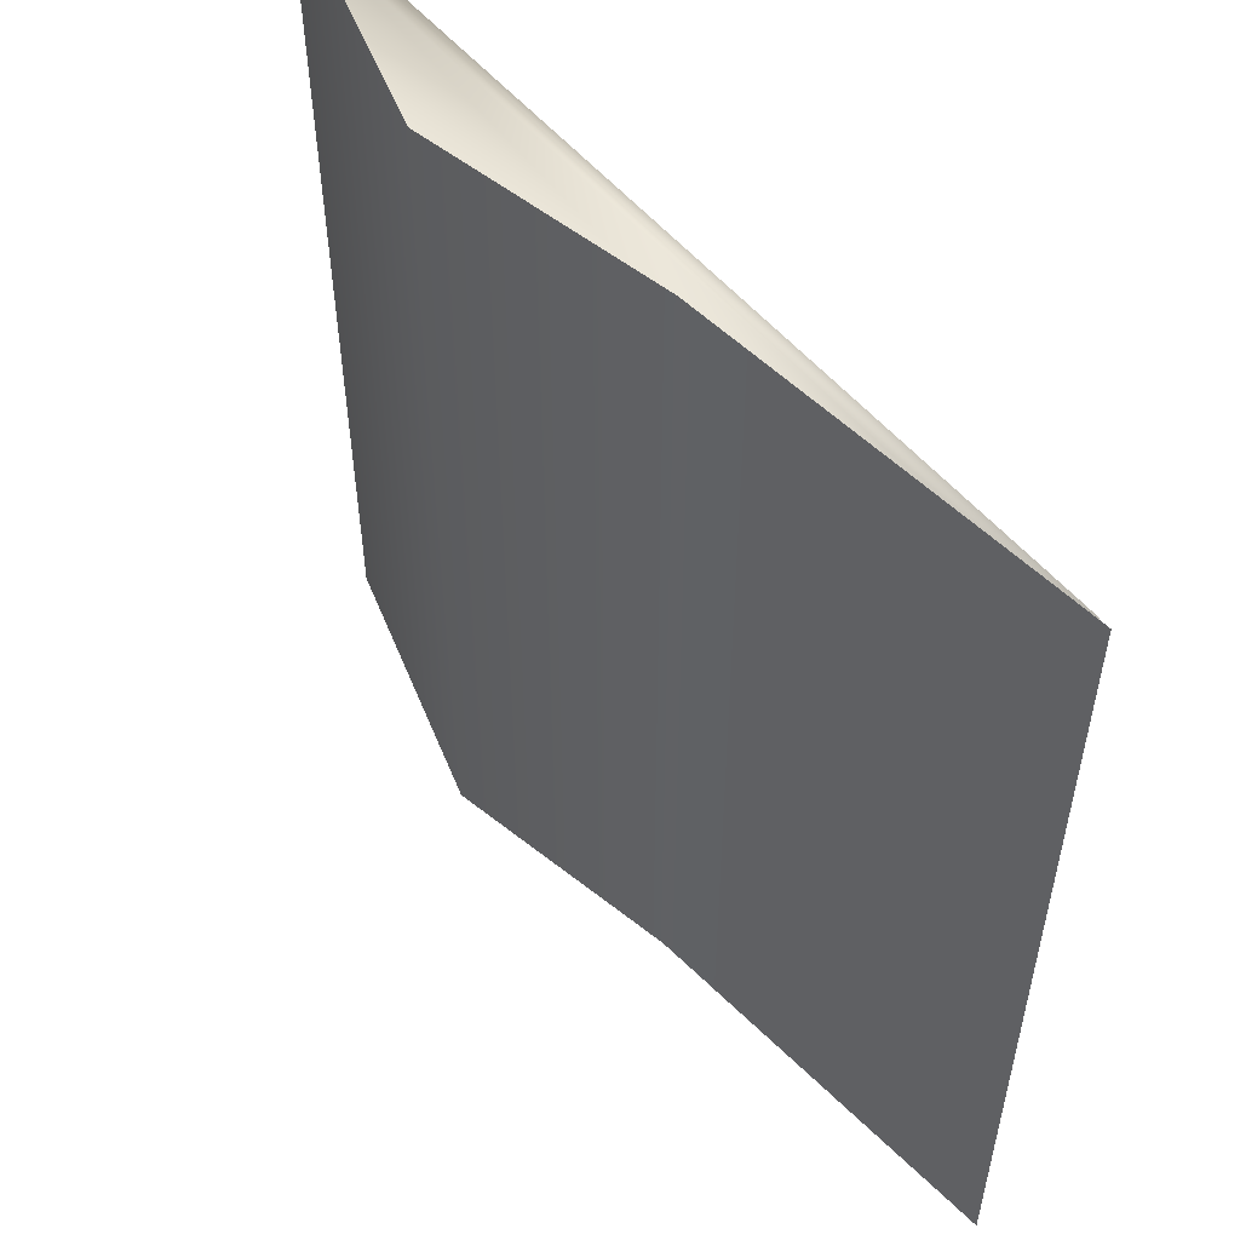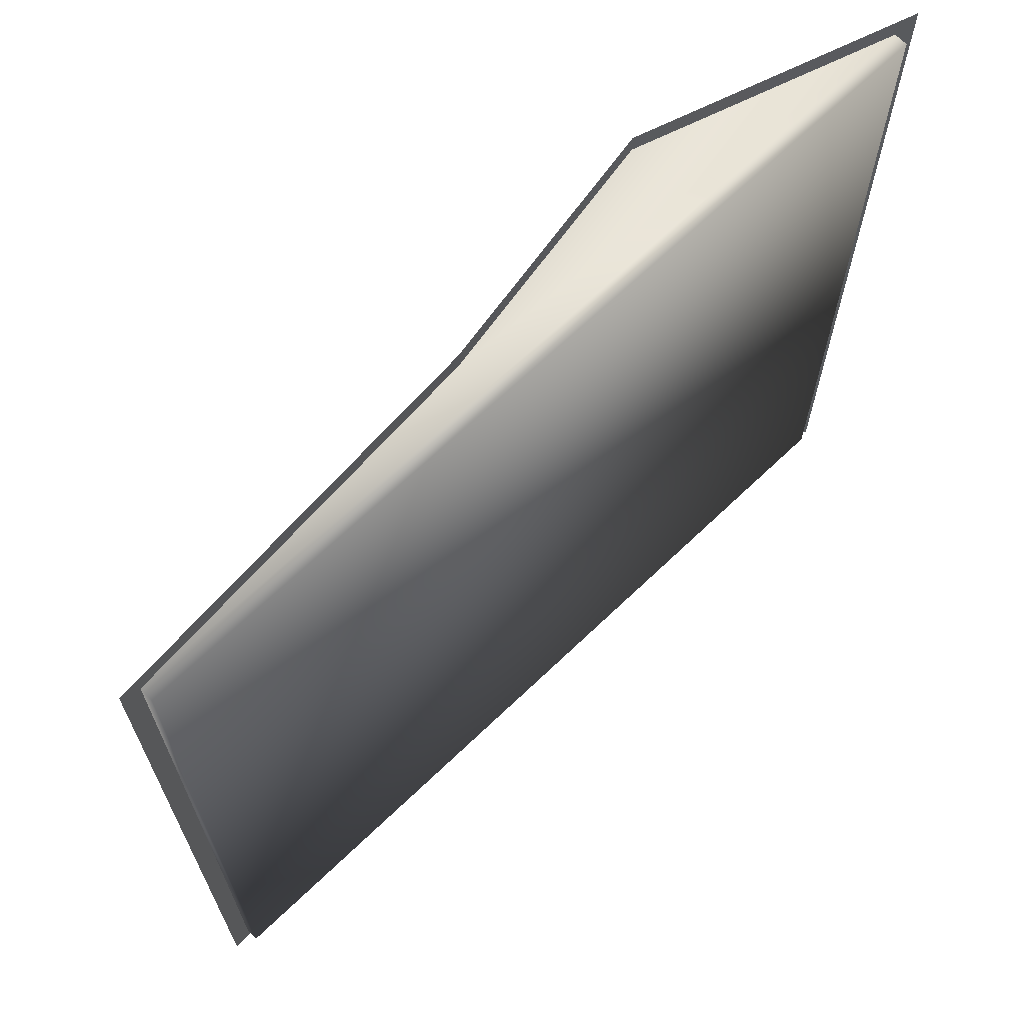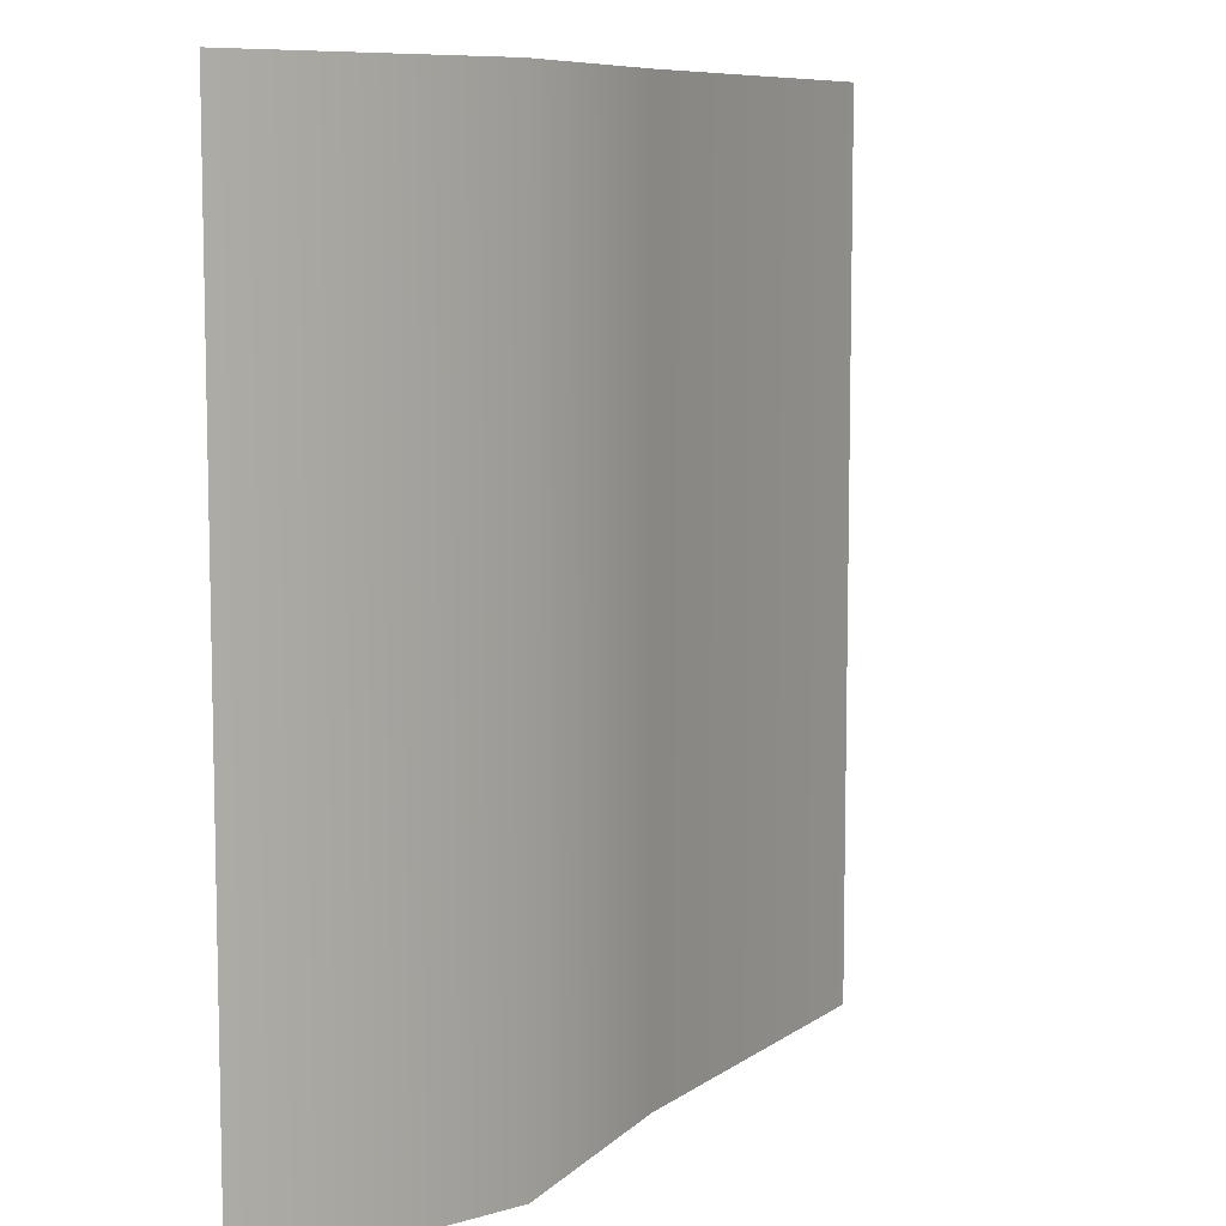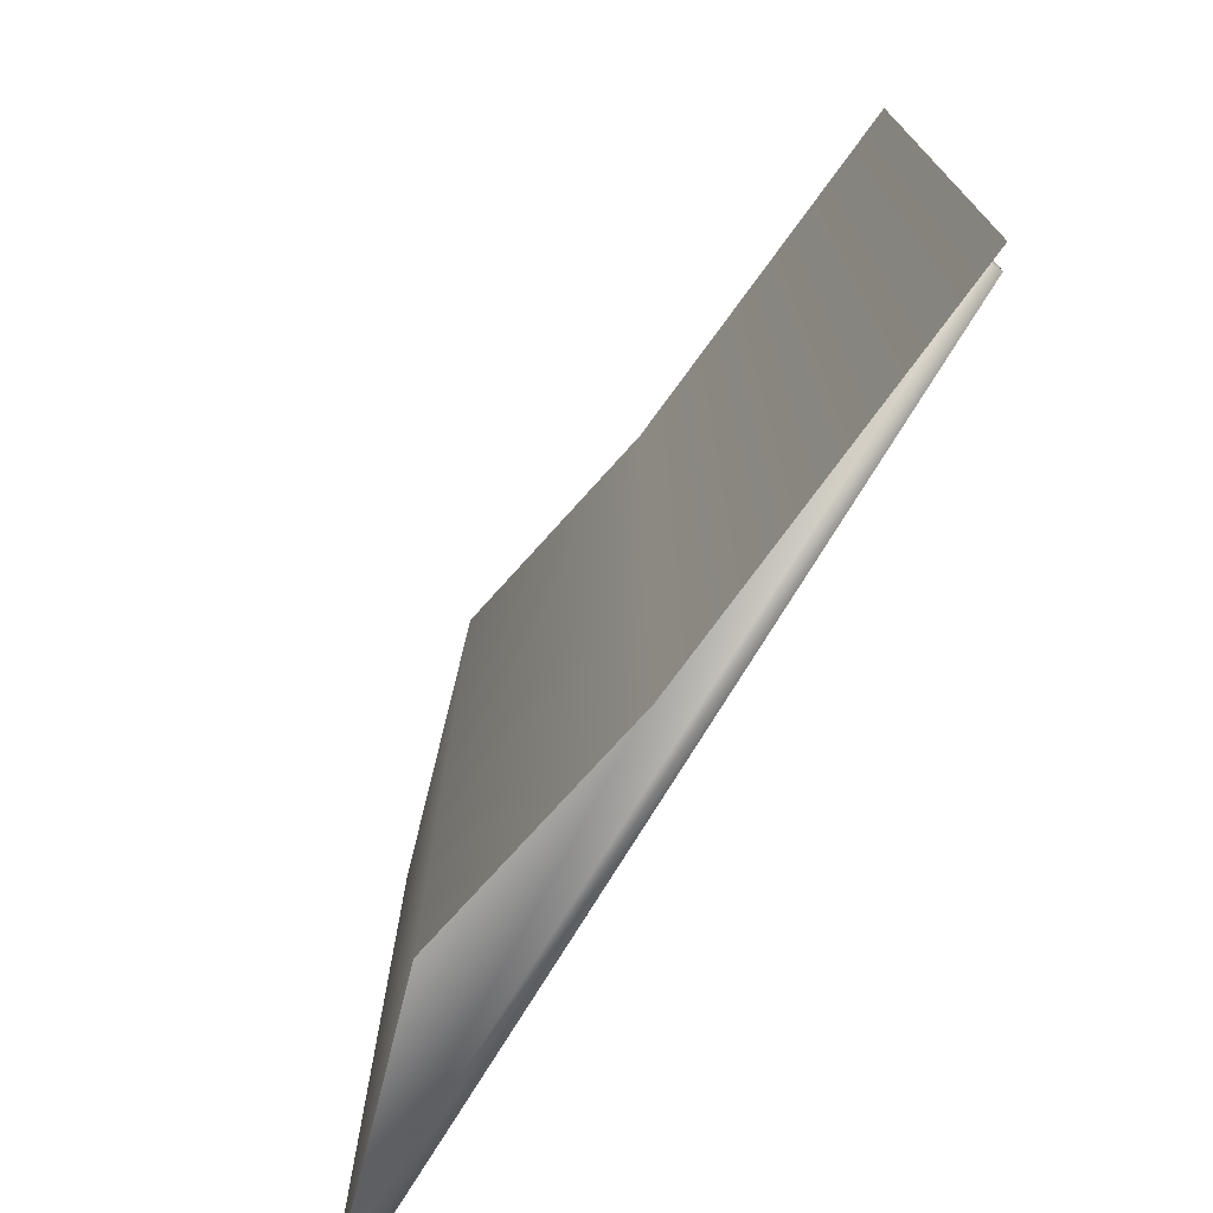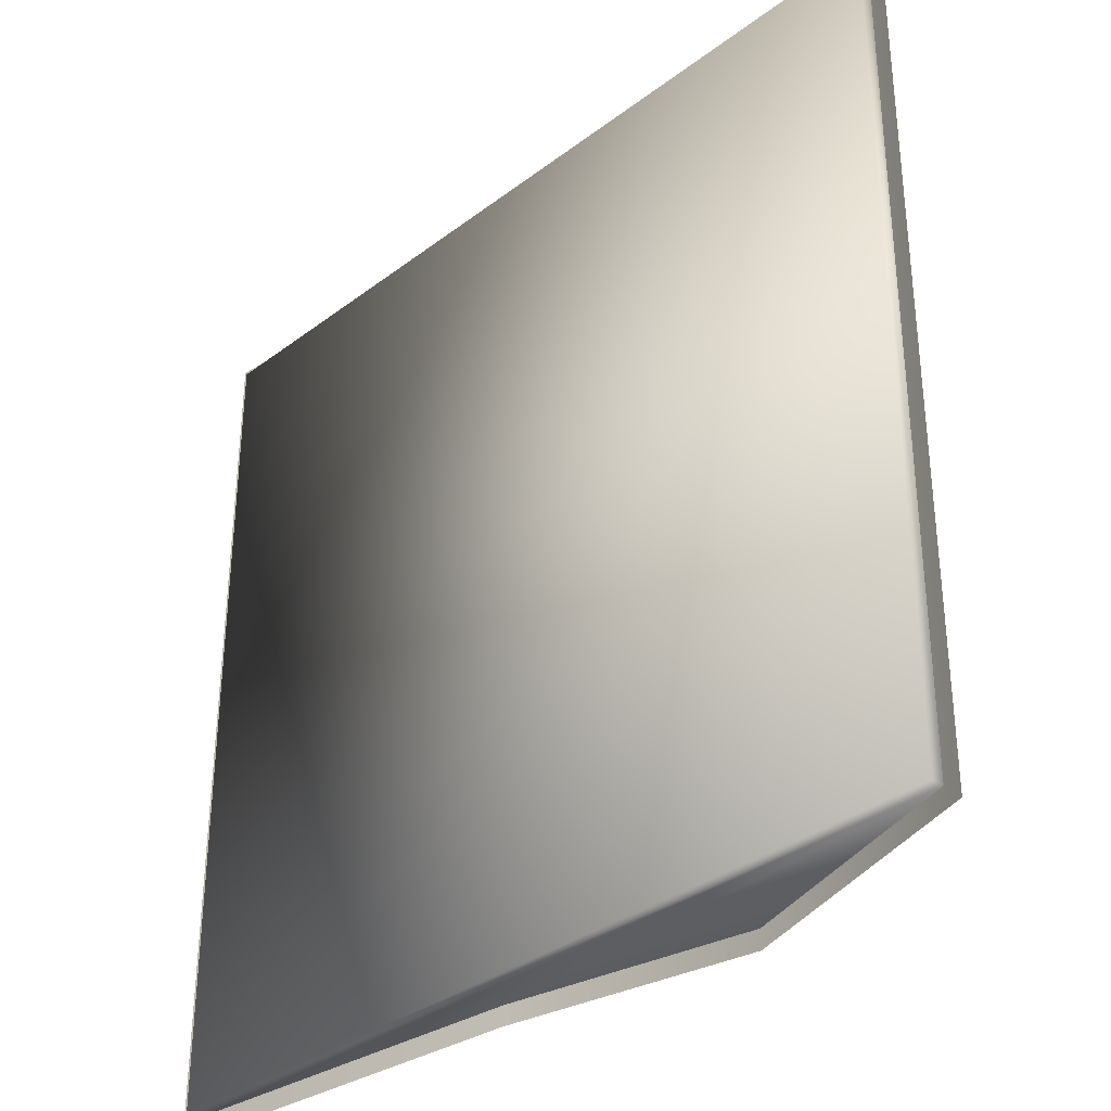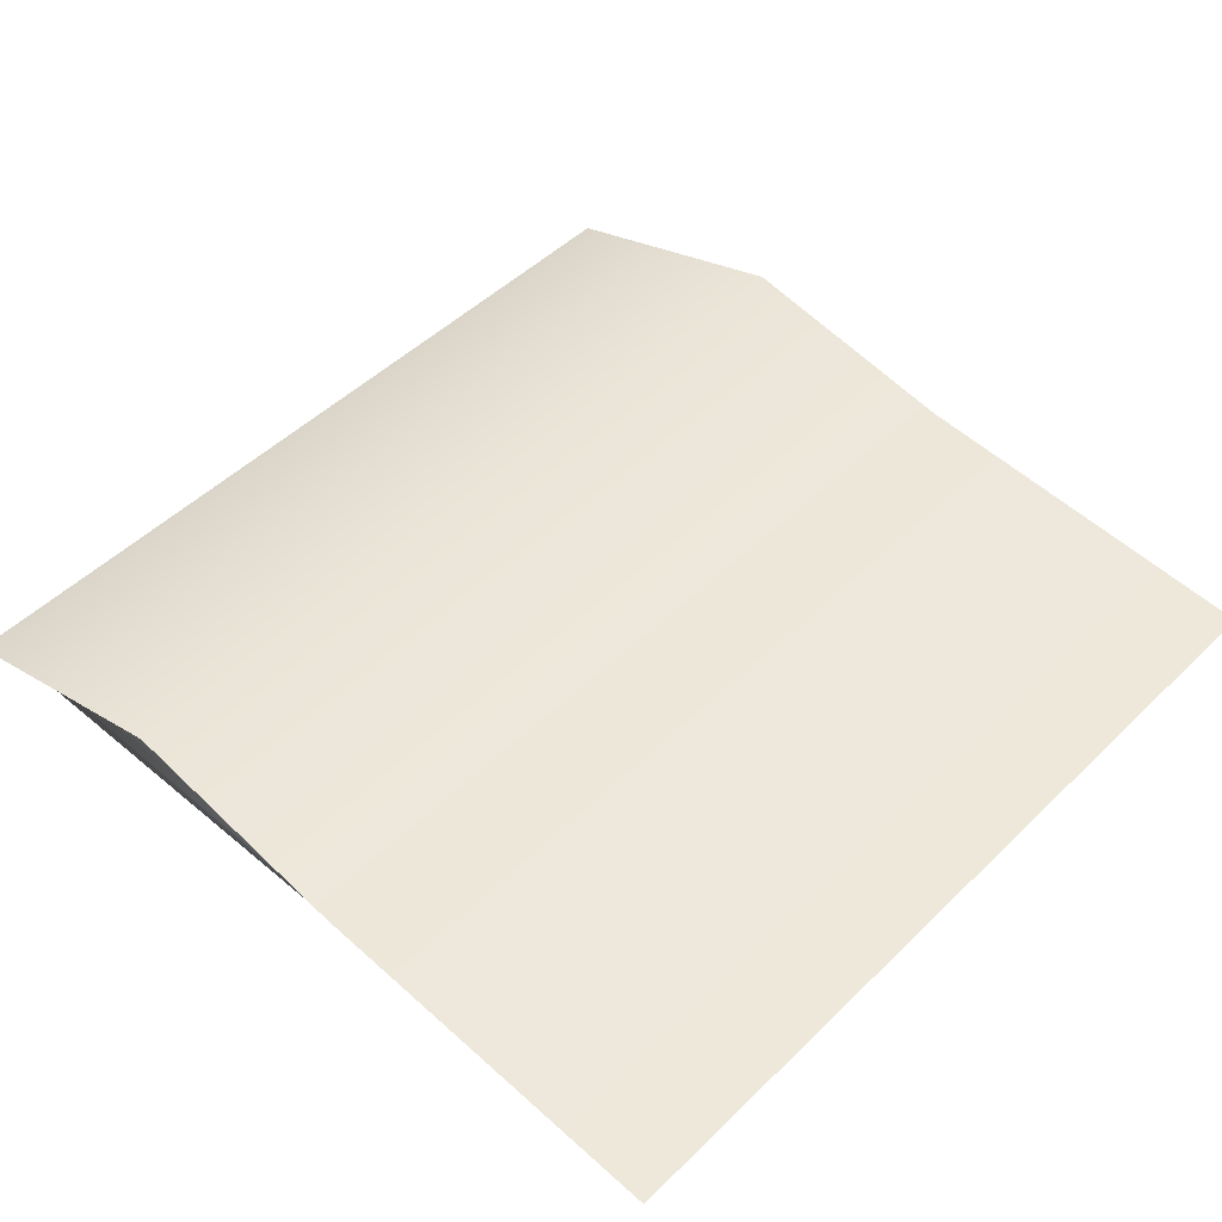
<metadata>
{"format":"obj","ext":"obj","renderer":"f3d","projection":"perspective","resolution":1024,"background":"white","views":[{"elev":54.0,"azim":-129.1,"up":"+Z"},{"elev":67.8,"azim":-43.8,"up":"+Z"},{"elev":8.3,"azim":124.0,"up":"+Z"},{"elev":-74.8,"azim":-121.3,"up":"+Z"},{"elev":-34.1,"azim":45.6,"up":"+Z"},{"elev":48.9,"azim":-137.0,"up":"+Y"}]}
</metadata>
<code>
o base9
v 312 47 -8
v 184 23 -8
v -8 7 432
v 440 7 -8
v -8 7 -8
v 440 -0 -8
v 440 0 432
v -8 -0 -8
v -8 0 432
v 312 47 432
v 440 7 432
v 184 23 432
v 450 4.059 -18
v 312 47 -18
v 312 47 442
v 450 4.059 442
v 184 23 -18
v 184 23 442
v -18 6.318 -18
v -18 6.318 442
f 2 4 5
f 2 1 4
f 4 8 5
f 3 8 9
f 7 4 11
f 12 11 10
f 12 3 11
f 3 7 11
f 4 6 8
f 3 5 8
f 7 6 4
f 3 9 7
f 9 6 7
f 9 8 6
f 13 14 15
f 16 13 15
f 15 14 17
f 18 15 17
f 18 17 19
f 20 18 19

</code>
